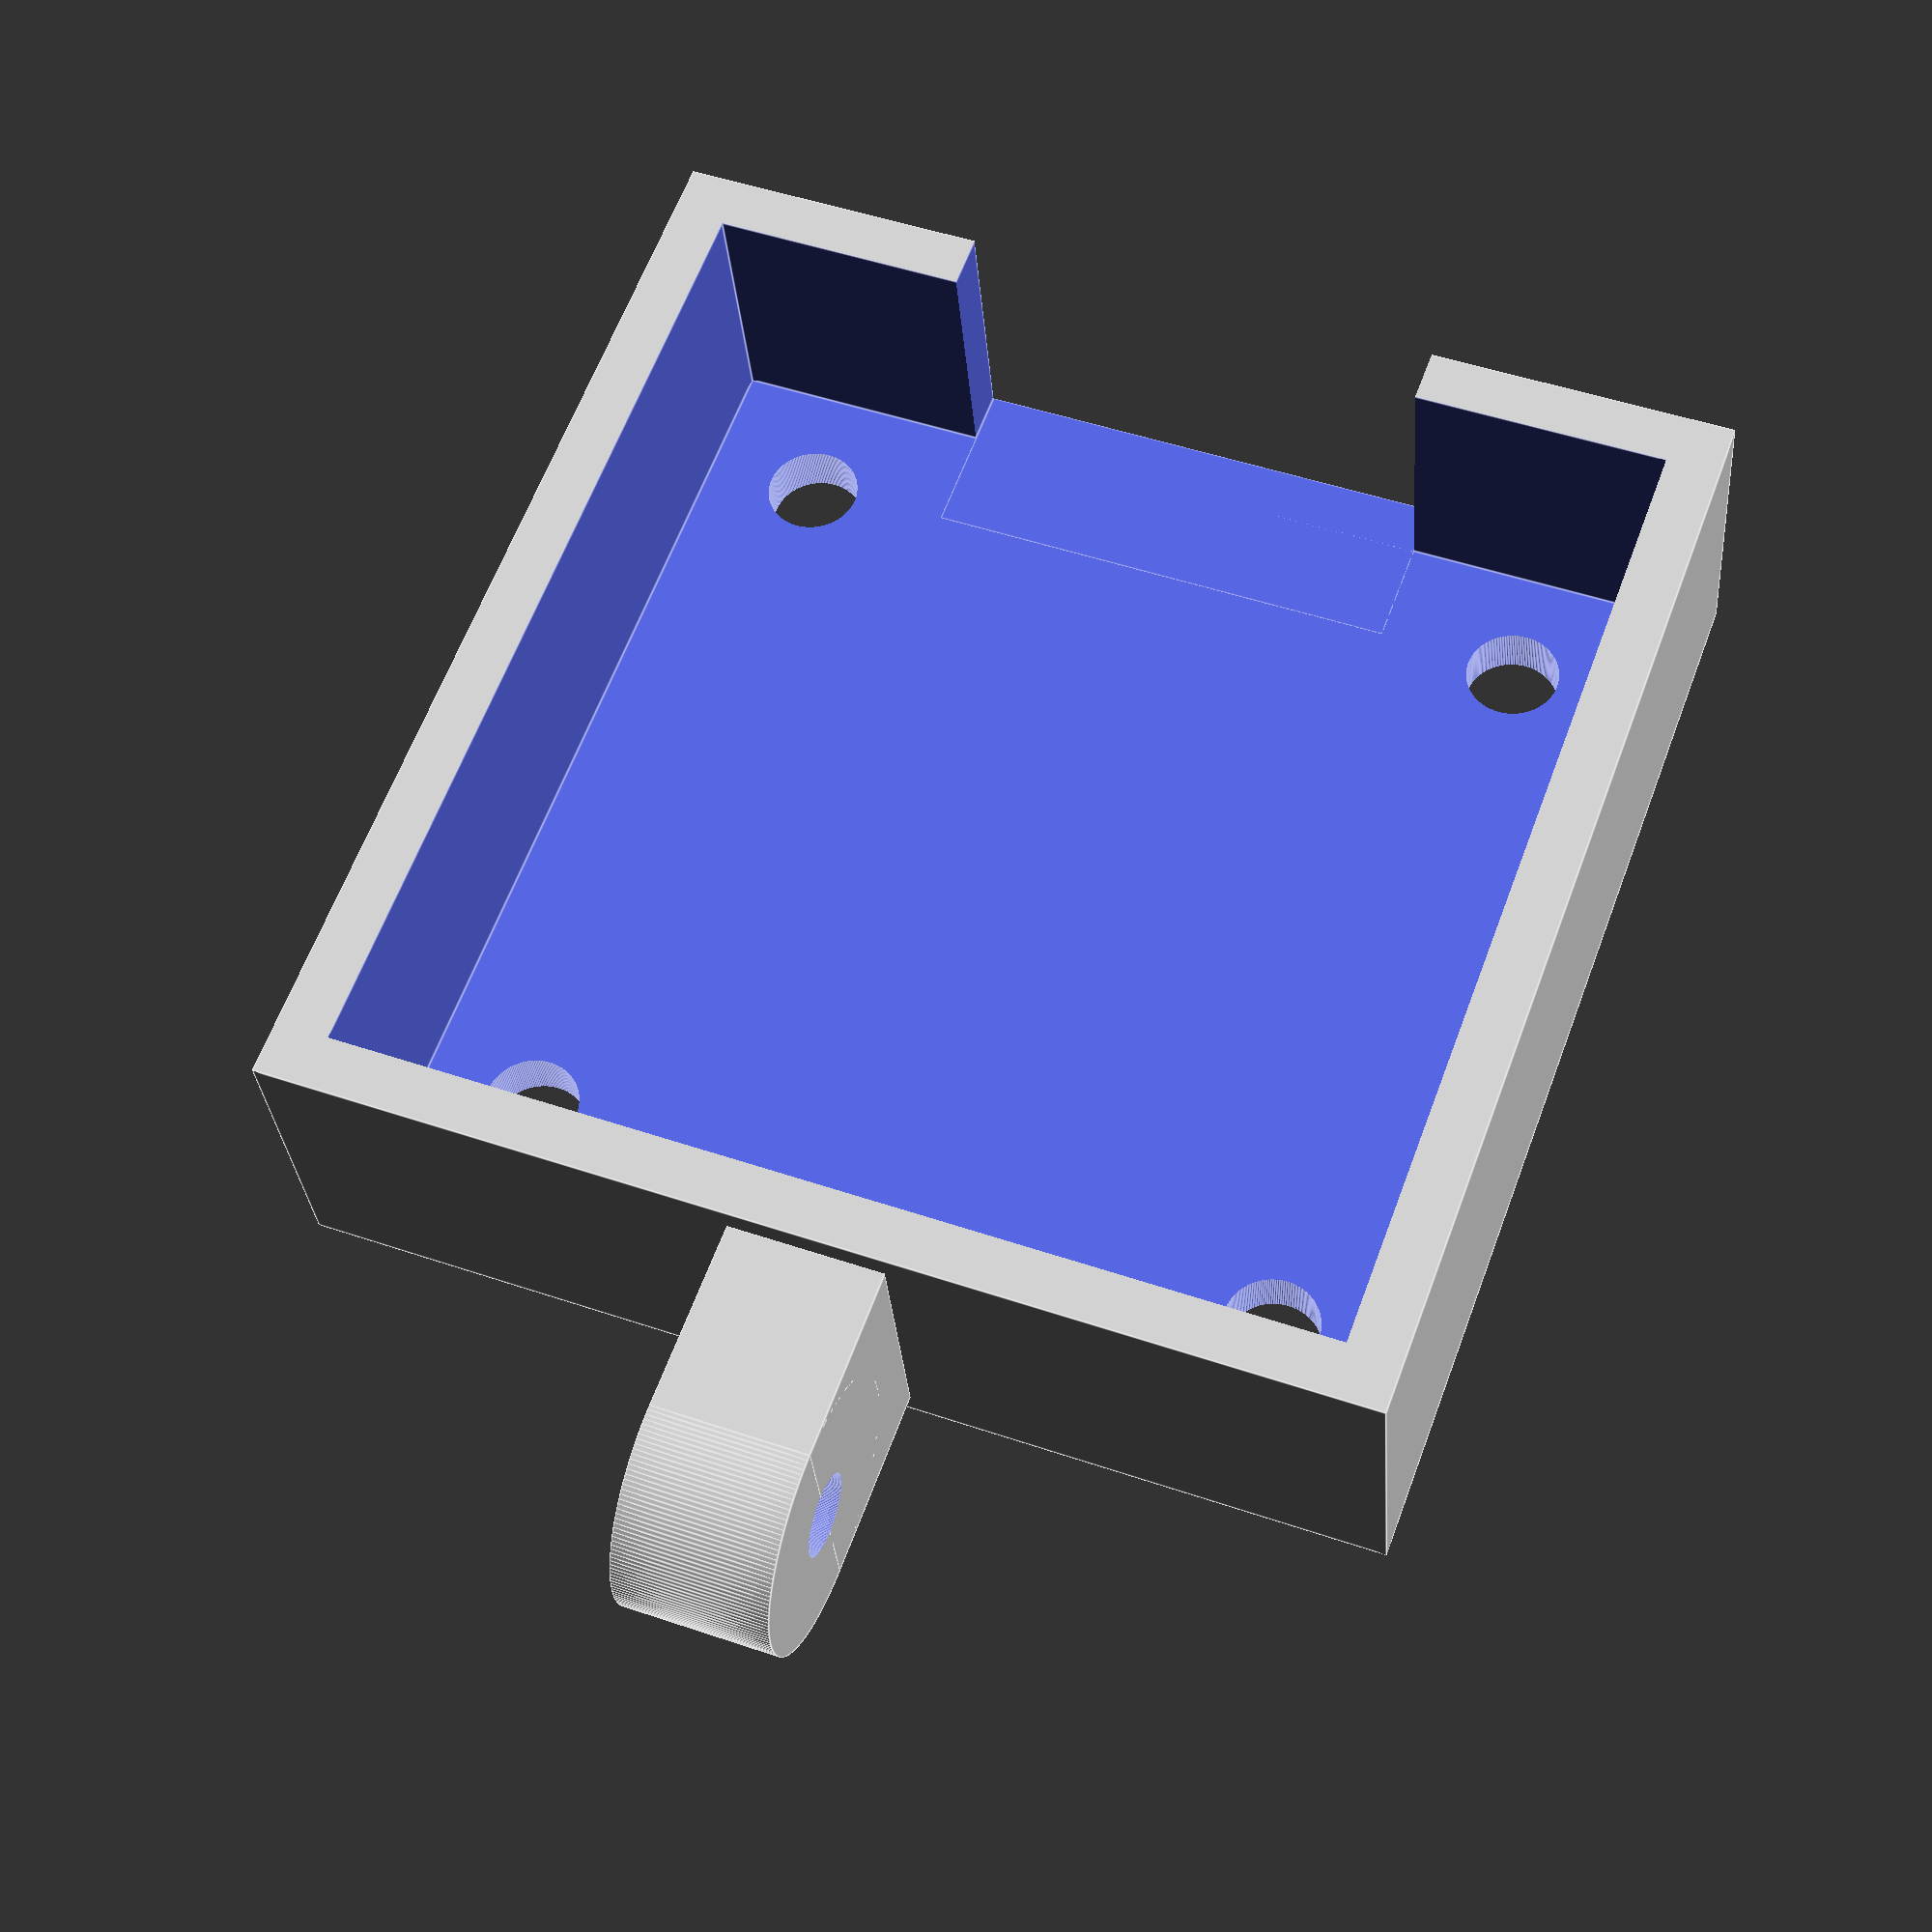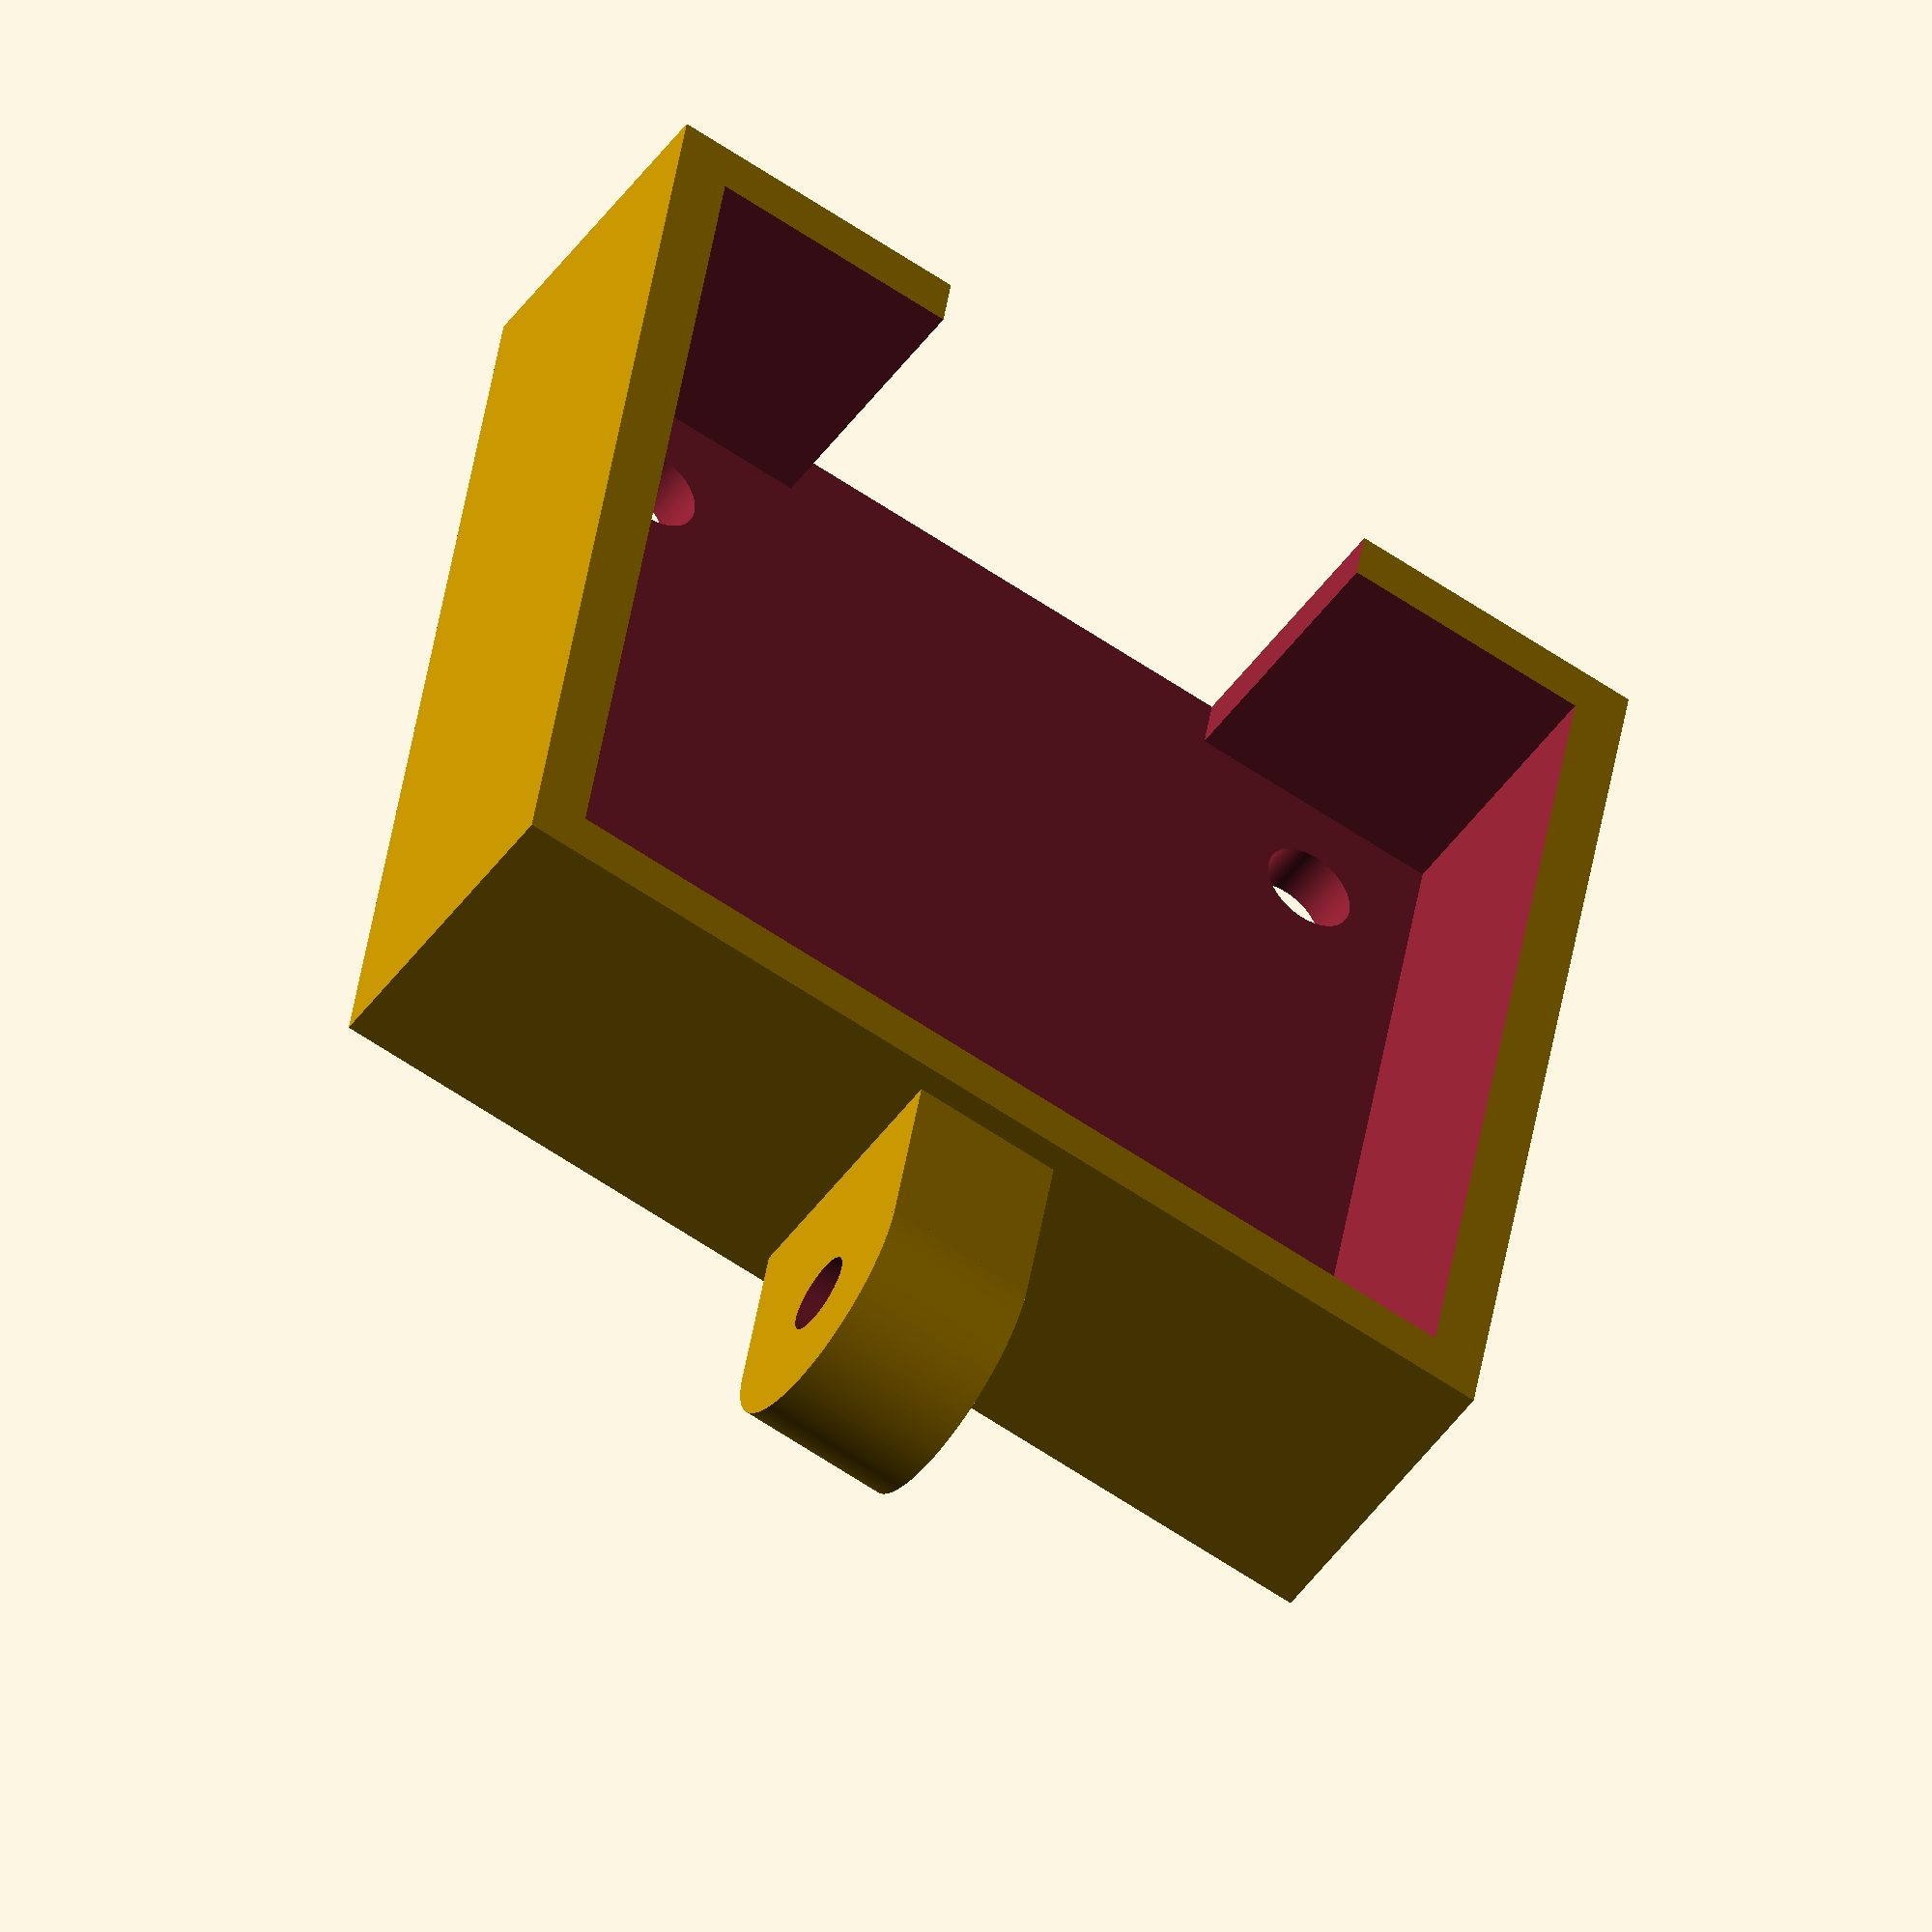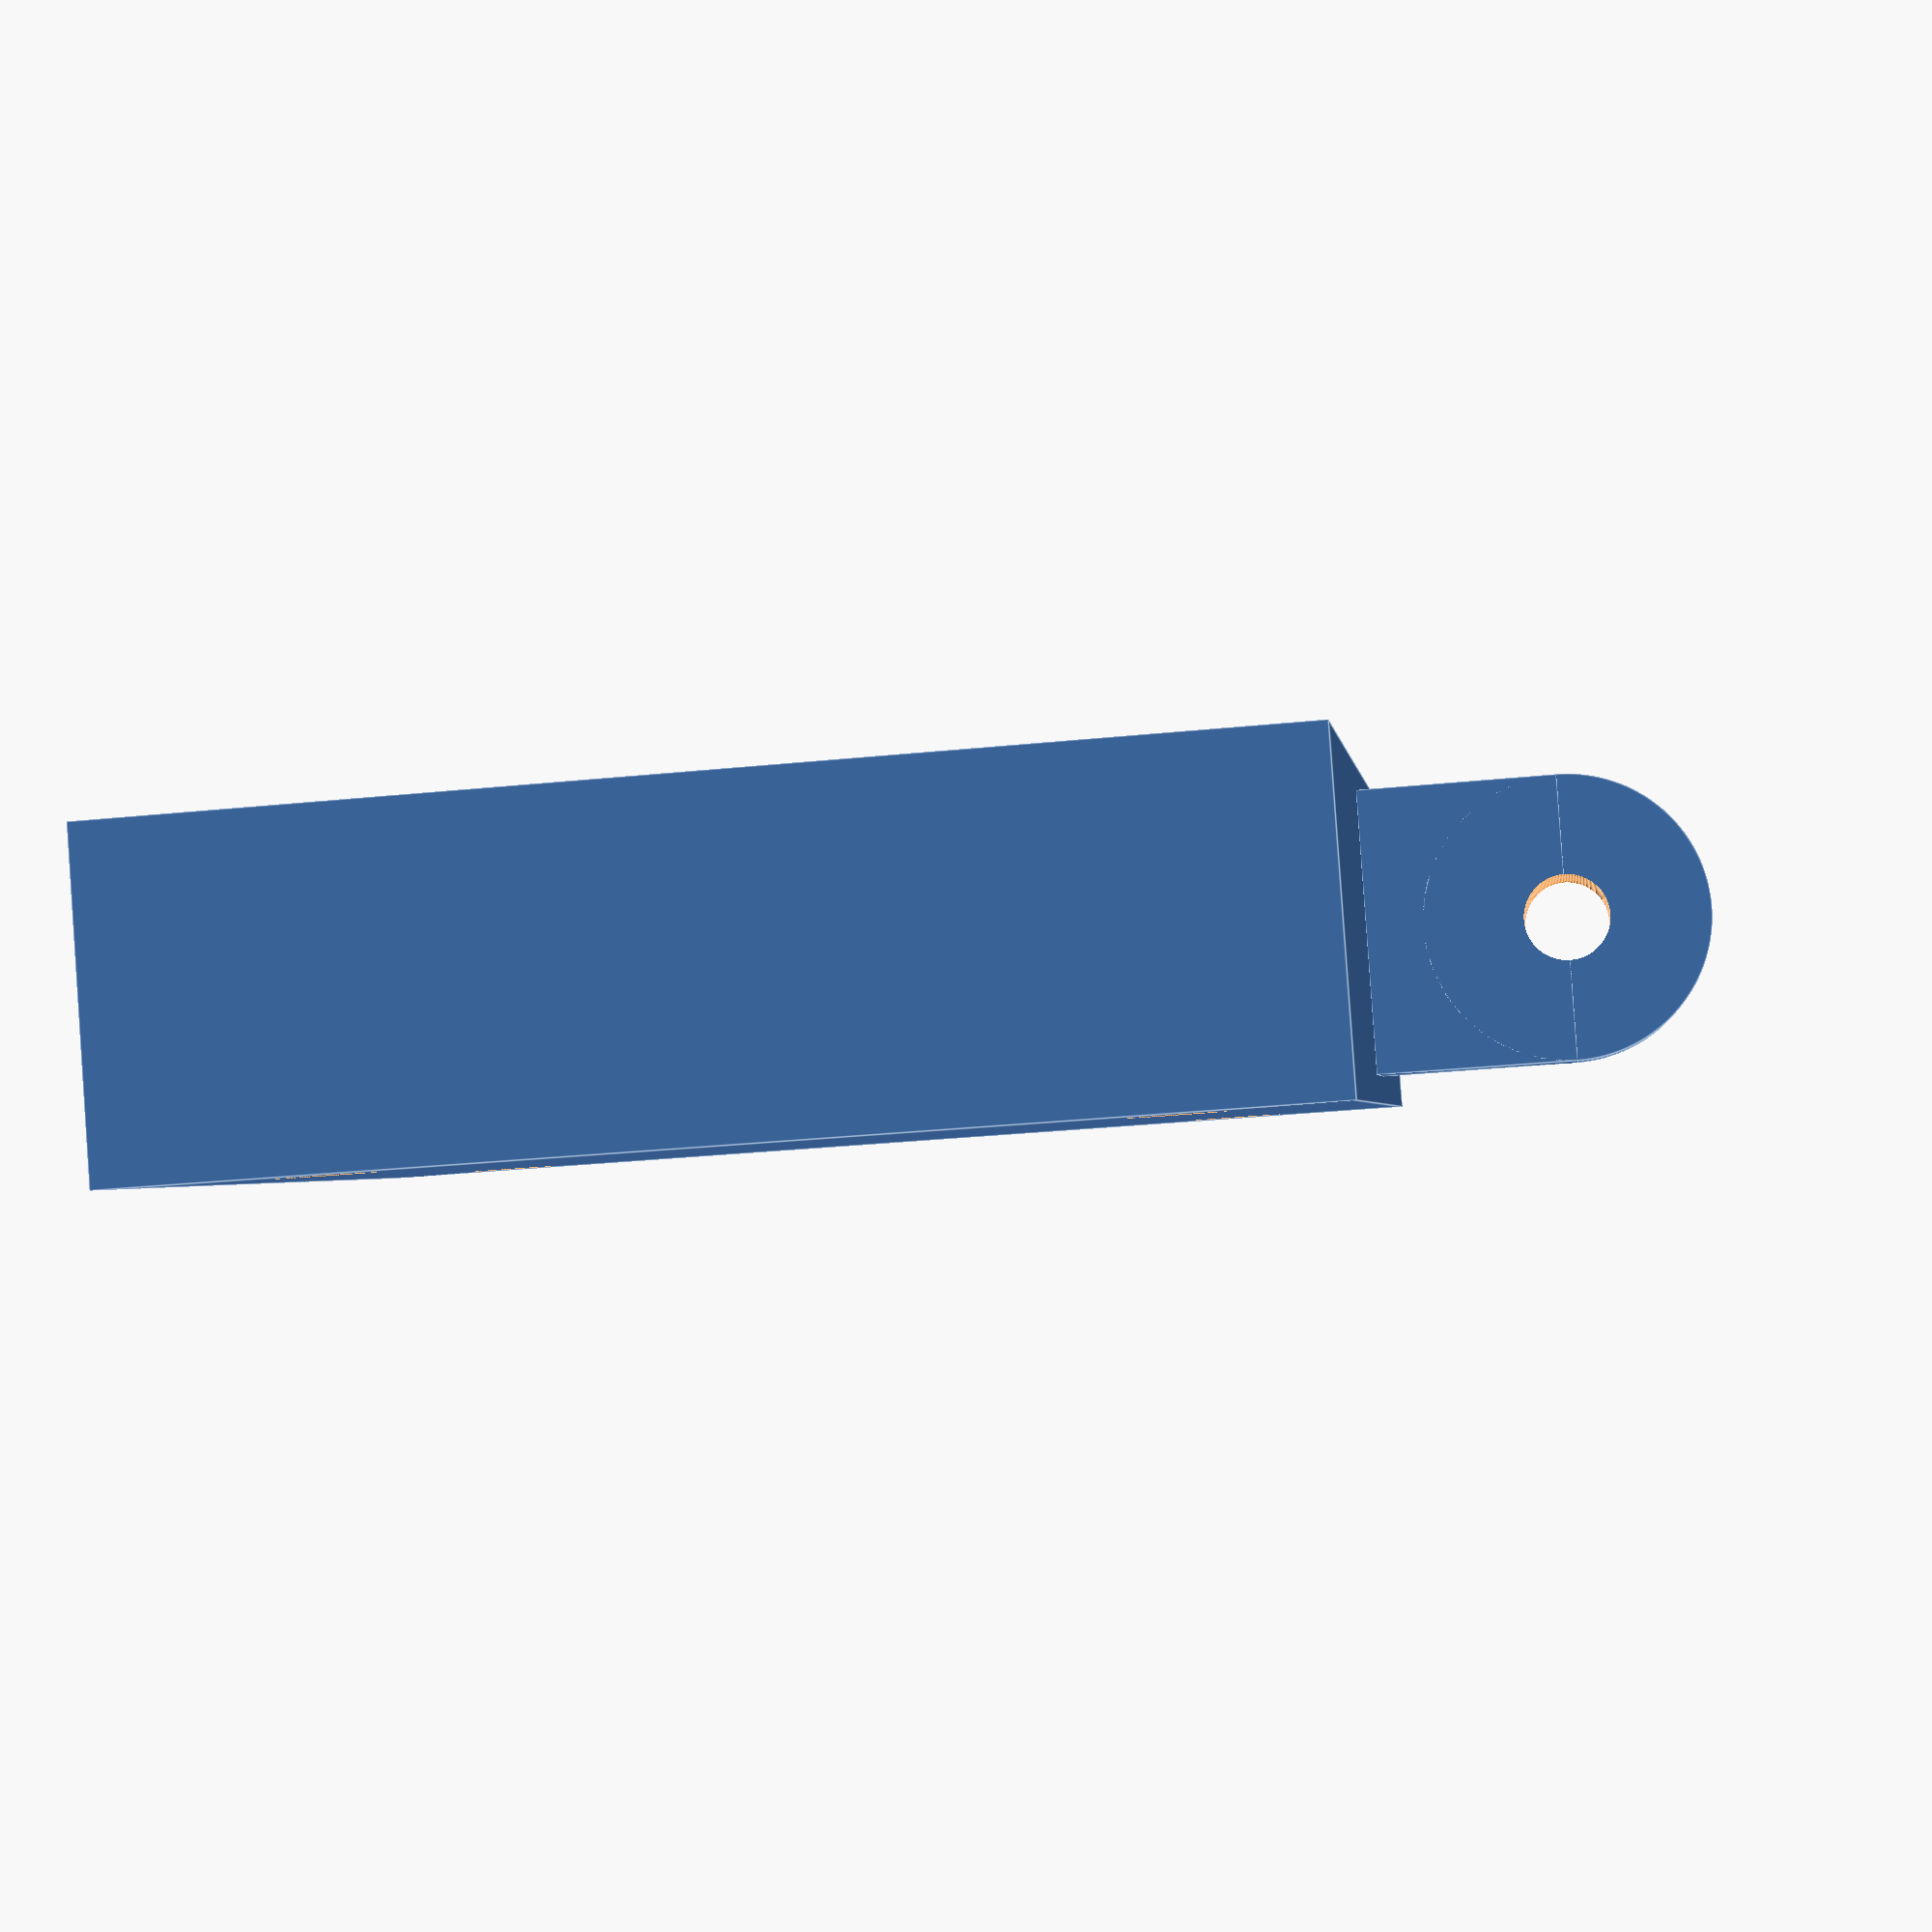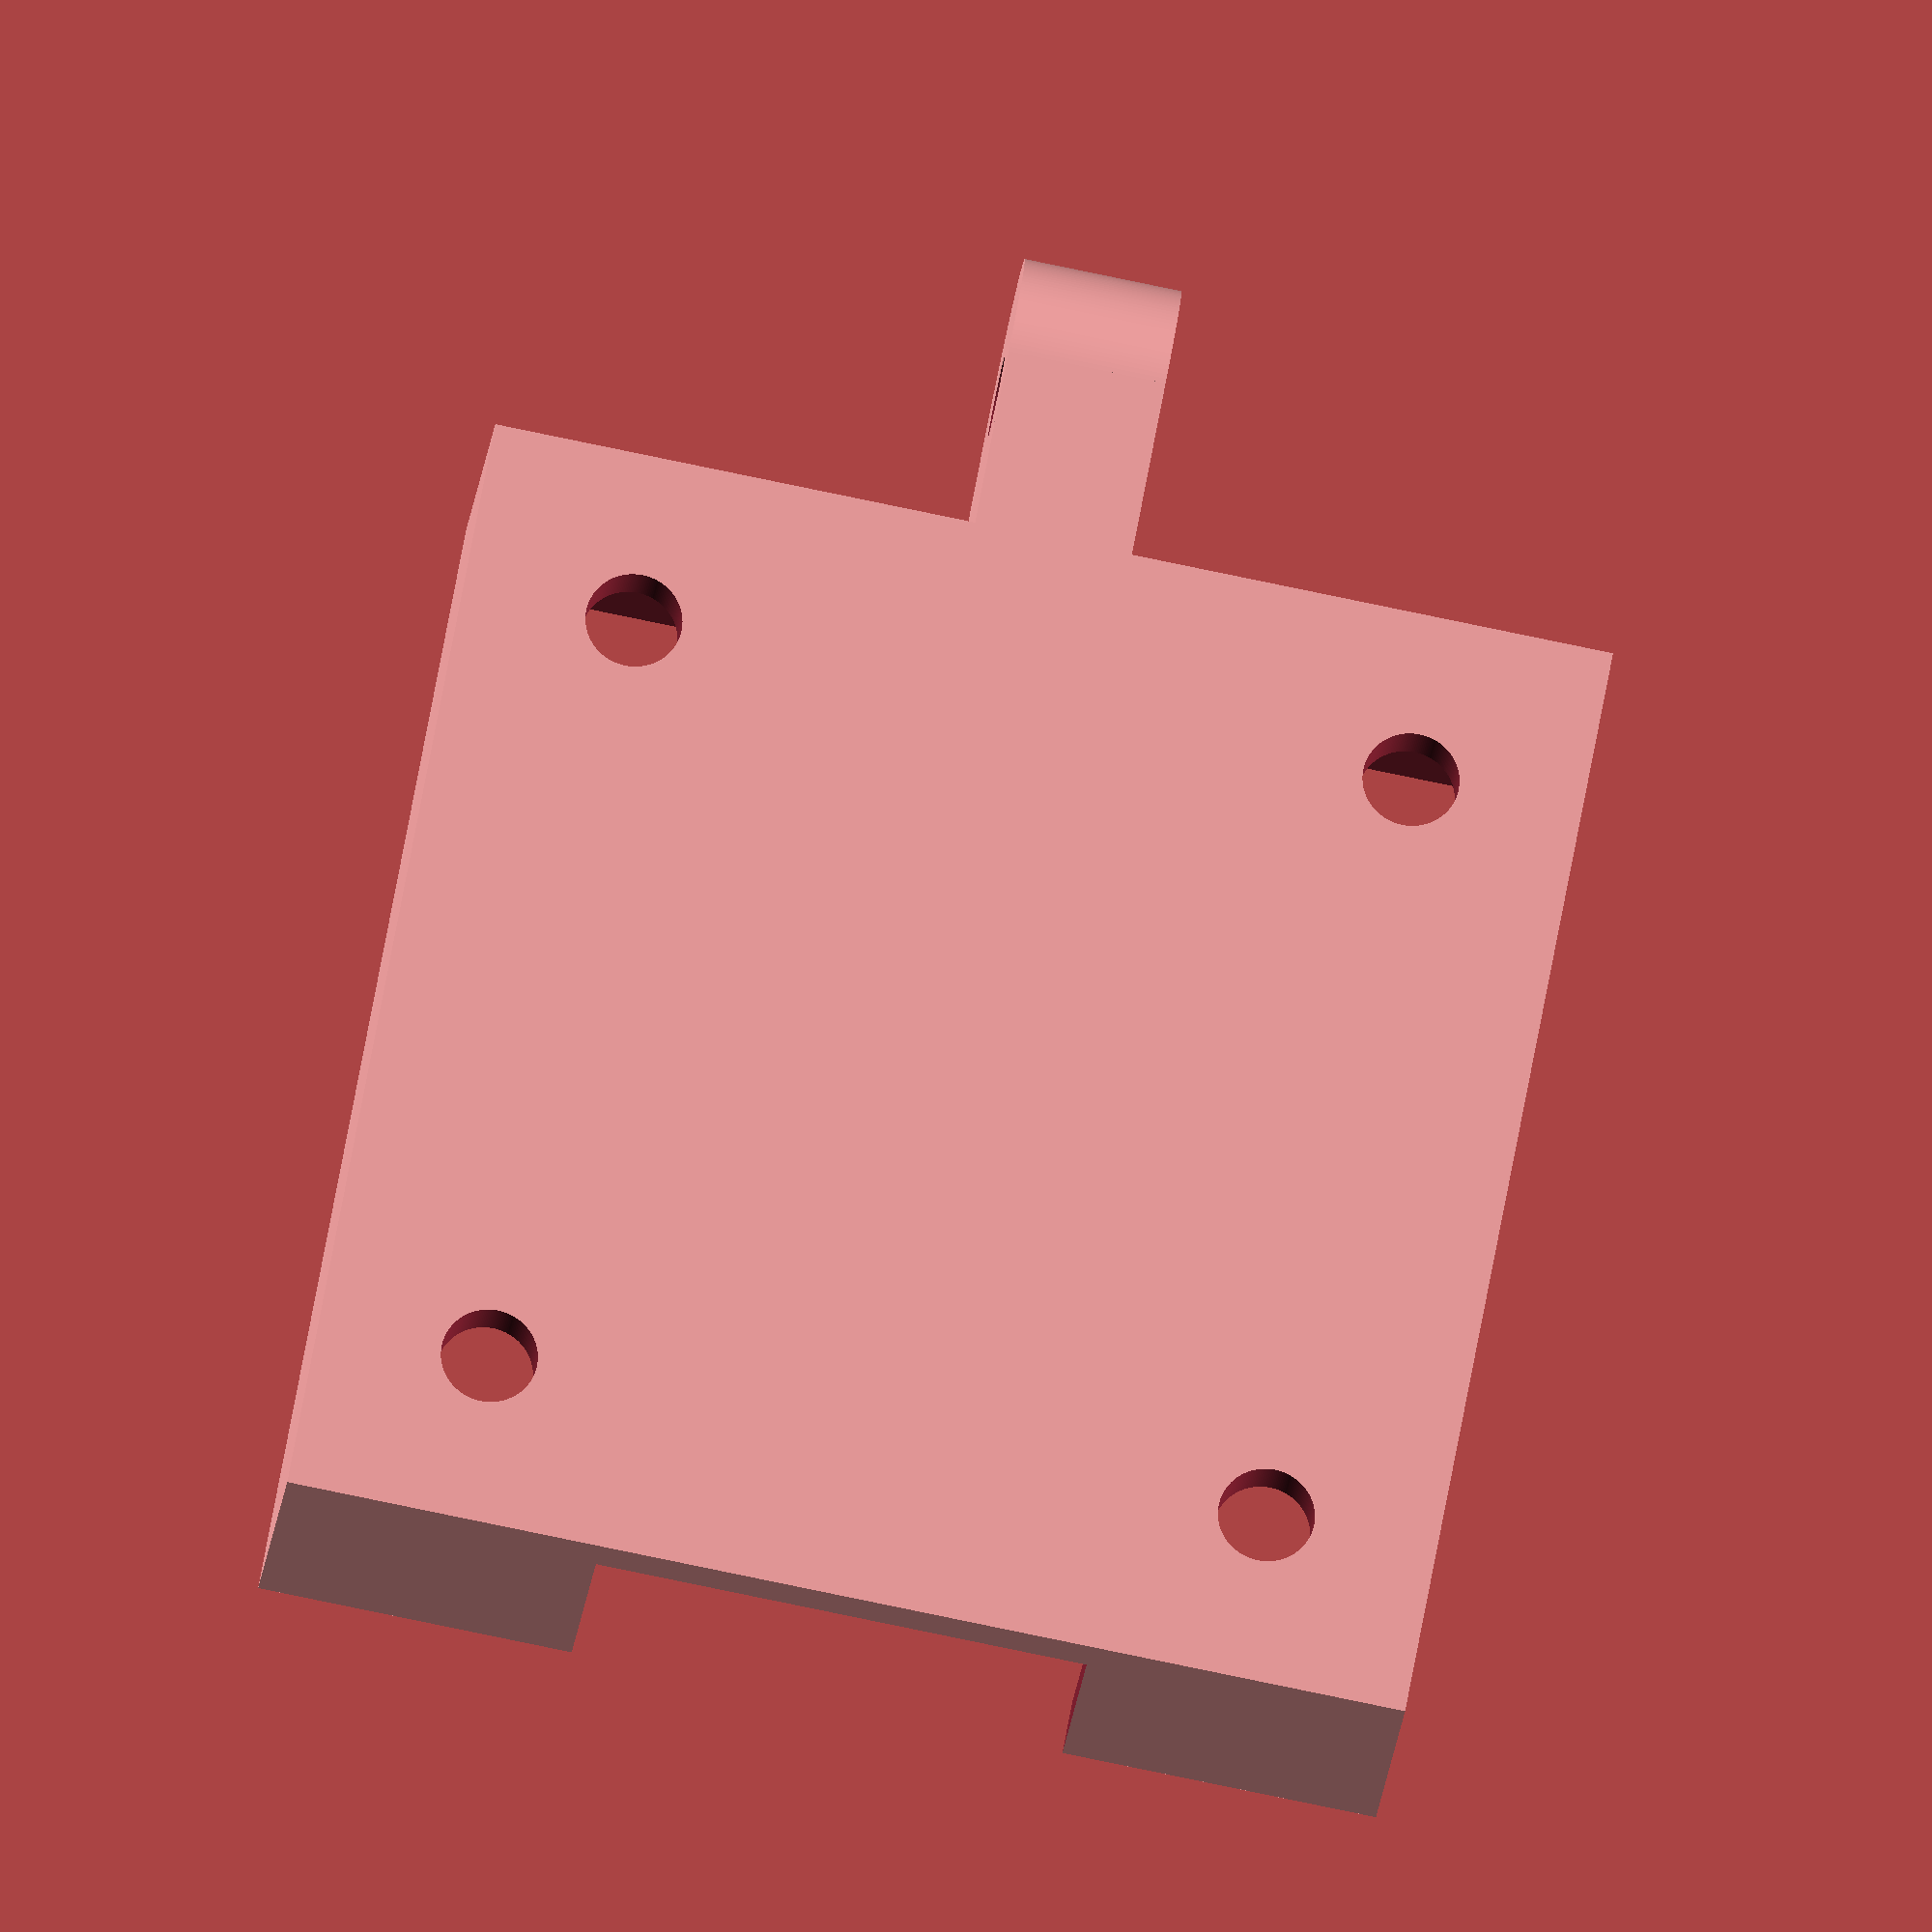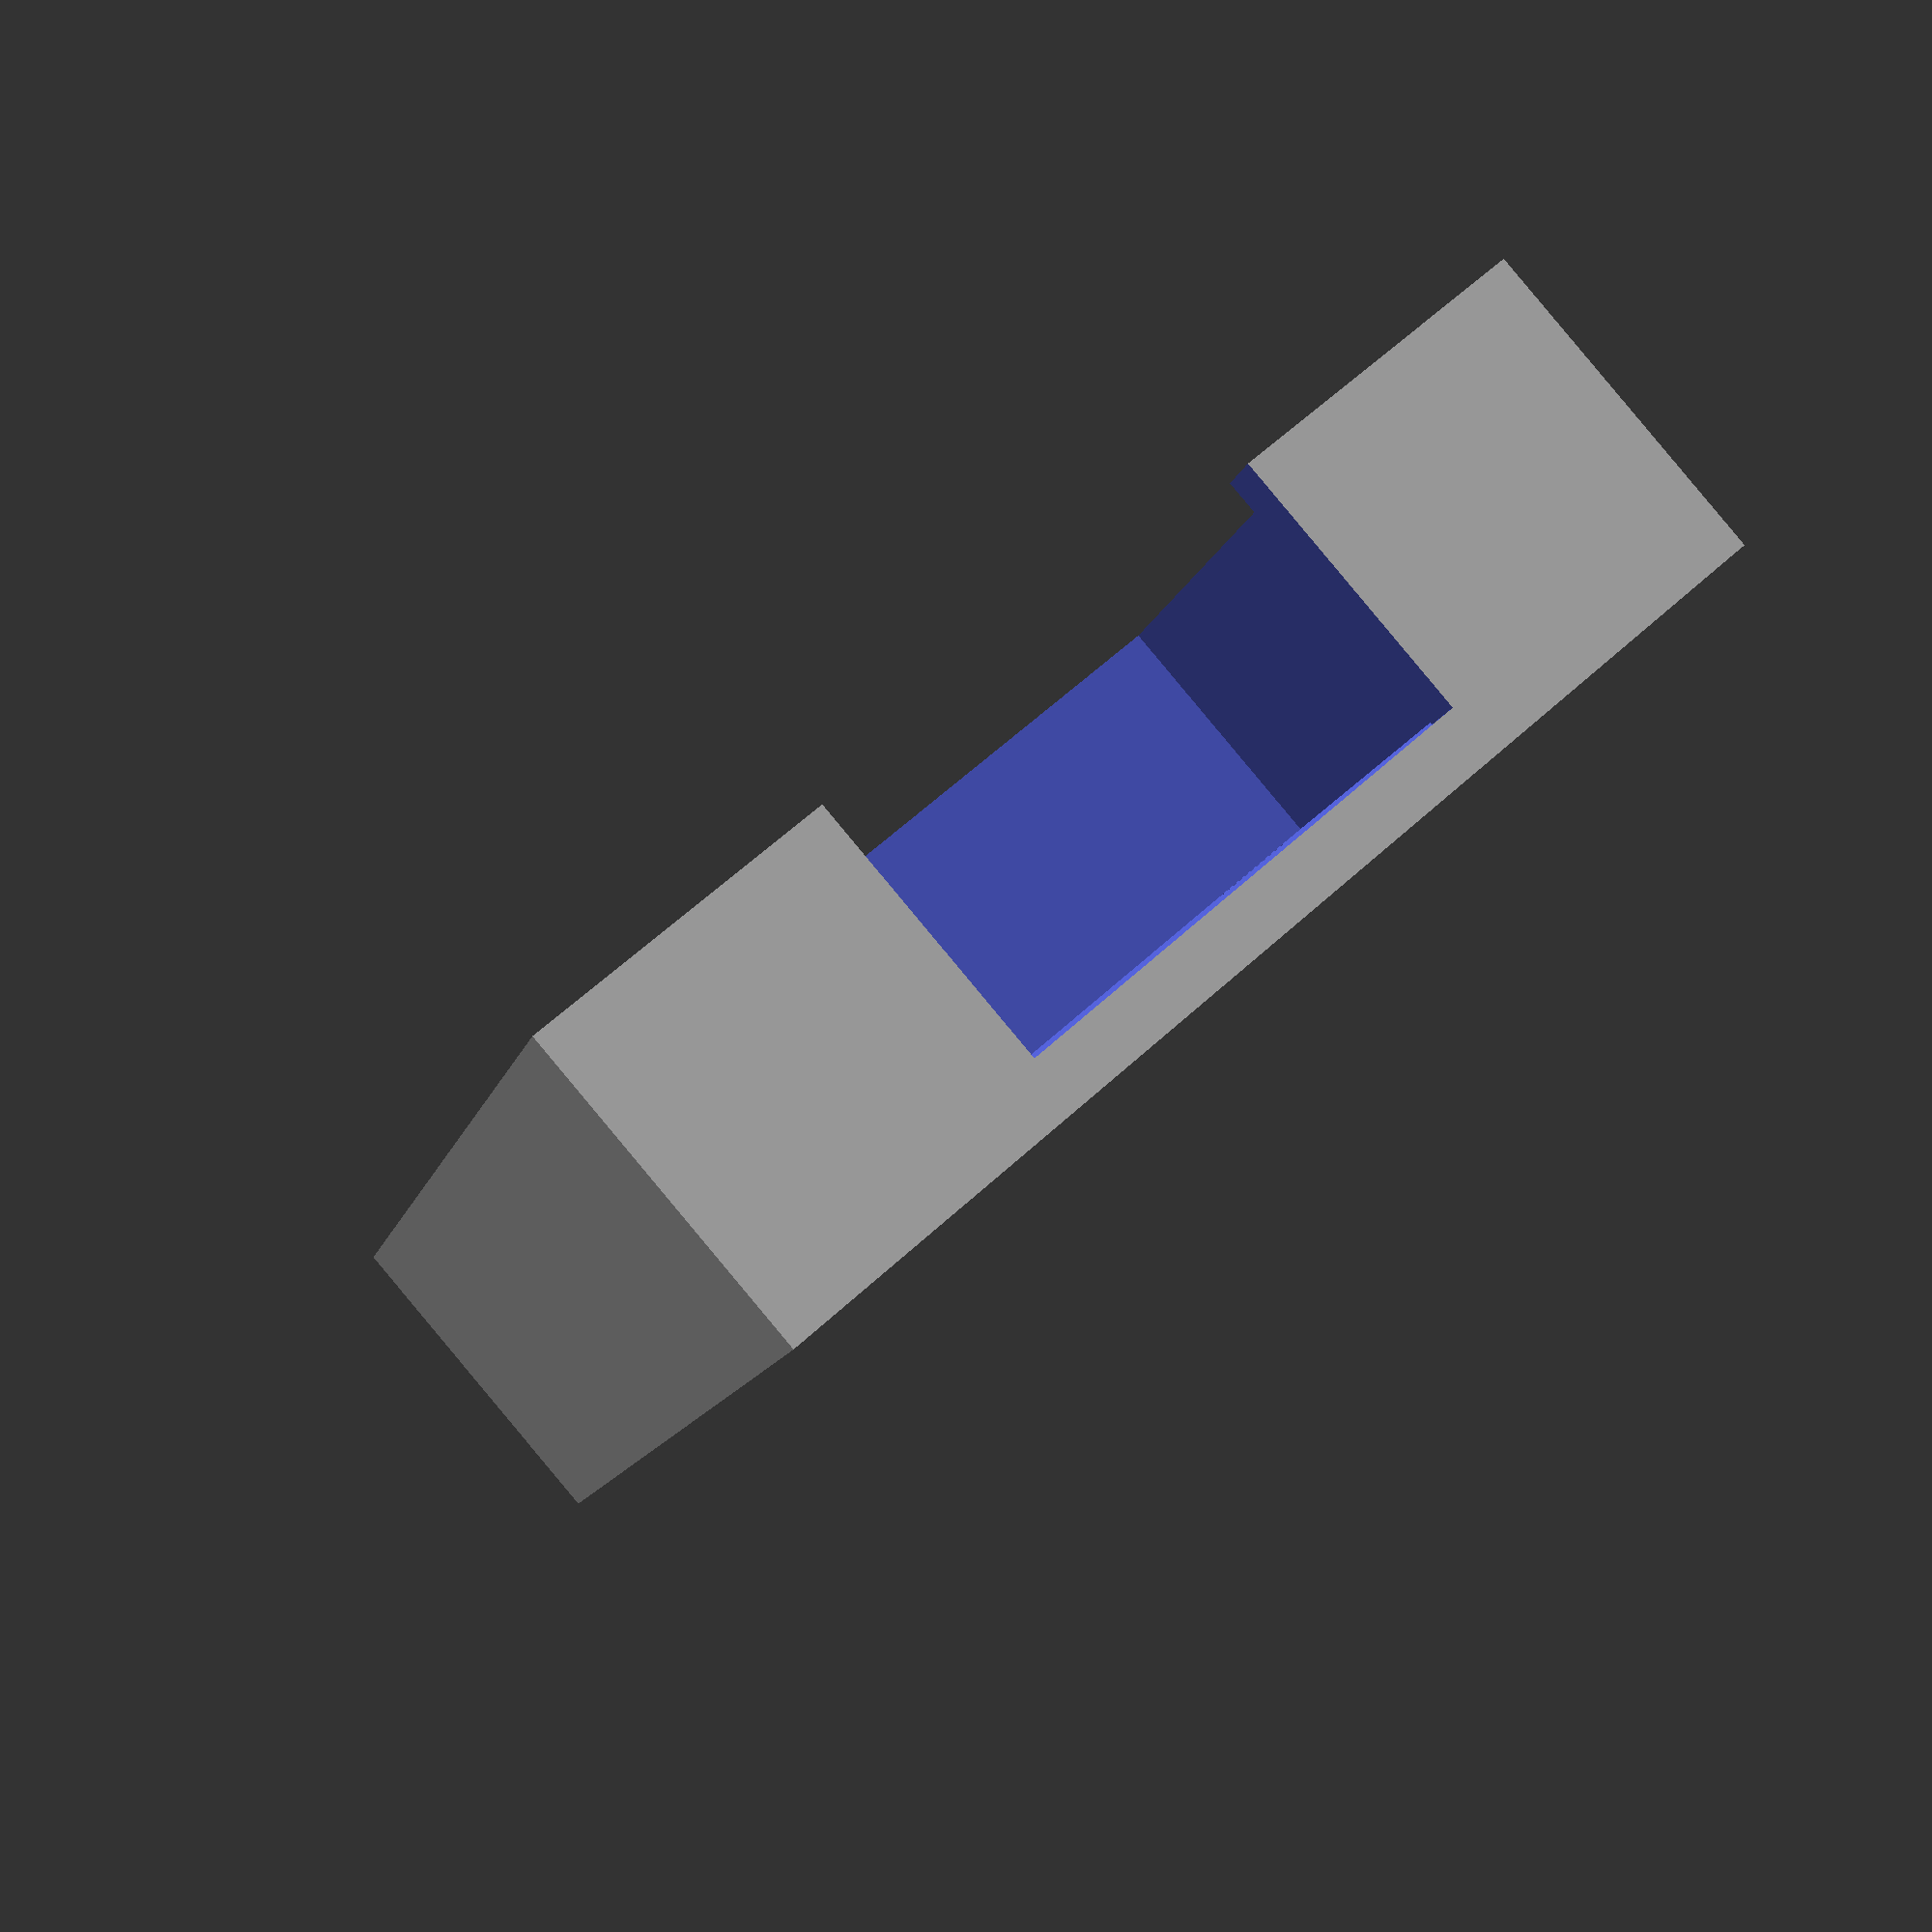
<openscad>
wall_thickness = 2;
padding = 0.5;
depth = 10;
hole_diam = 3.5;

hole_inset = wall_thickness + padding + 2 + (hole_diam / 2);

width = 36 + (padding * 2) + (wall_thickness * 2);
height = 36 + (padding * 2) + (wall_thickness * 2);

difference() {
  cube([width, depth + wall_thickness, height]);
  translate([wall_thickness, -0.01, wall_thickness]) {
    cube([36 + (padding * 2), depth, 36 + (padding * 2)]);
  }
  translate([(width - 18) / 2, -0.01, -0.01]) {
    cube([18, depth, 6]);
  }
  // bottom left screw hole
  translate([hole_inset, 19, hole_inset]) {
    rotate([90, 0, 0]) {
      cylinder(d=hole_diam, h=20, $fn=180);
    }
  }
  // bottom right screw hole
  translate([width - hole_inset, 19, hole_inset]) {
    rotate([90, 0, 0]) {
      cylinder(d=hole_diam, h=20, $fn=180);
    }
  }
  // top left screw hole
  translate([hole_inset, 19, height - hole_inset]) {
    rotate([90, 0, 0]) {
      cylinder(d=hole_diam, h=20, $fn=180);
    }
  }
  // top right screw hole
  translate([width - hole_inset, 19, height - hole_inset]) {
    rotate([90, 0, 0]) {
      cylinder(d=hole_diam, h=20, $fn=180);
    }
  }
}

translate([(width / 2) - (5.75 / 2), 5 + (wall_thickness / 2), 6.99 + height]) {
  rotate([0, 90, 0]) {
    difference() {
      union() {
        cylinder(h=5.75, d=10, $fn=180);
        translate([0, -5, 0]) {
          cube([7, 10, 5.75]);
        }
      }
      translate([0, 0, -1]) {
        cylinder(h=9, d=3, $fn=180);
      }
    }
  }
}

</openscad>
<views>
elev=117.9 azim=355.3 roll=159.7 proj=p view=edges
elev=141.7 azim=33.6 roll=172.2 proj=o view=solid
elev=31.6 azim=150.6 roll=278.2 proj=p view=edges
elev=109.5 azim=174.9 roll=349.5 proj=o view=wireframe
elev=12.8 azim=221.2 roll=166.7 proj=p view=wireframe
</views>
